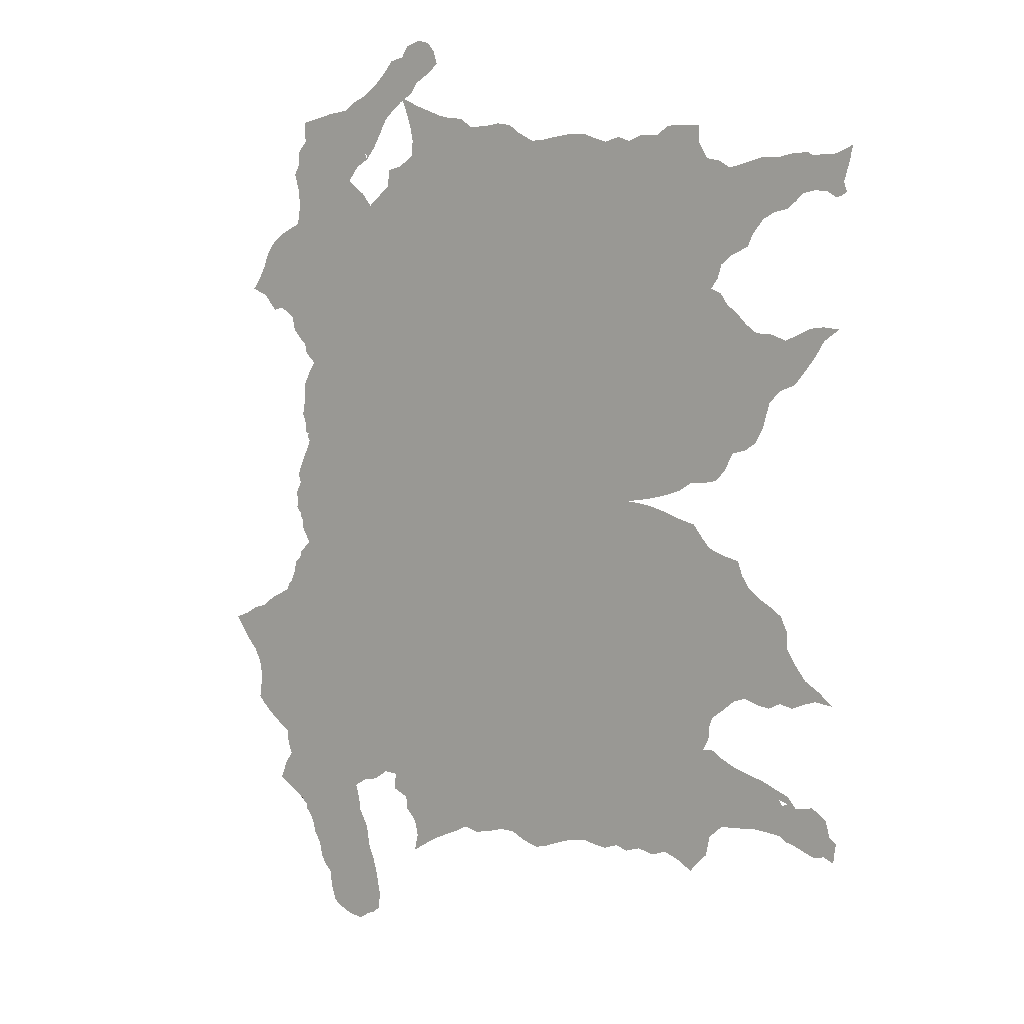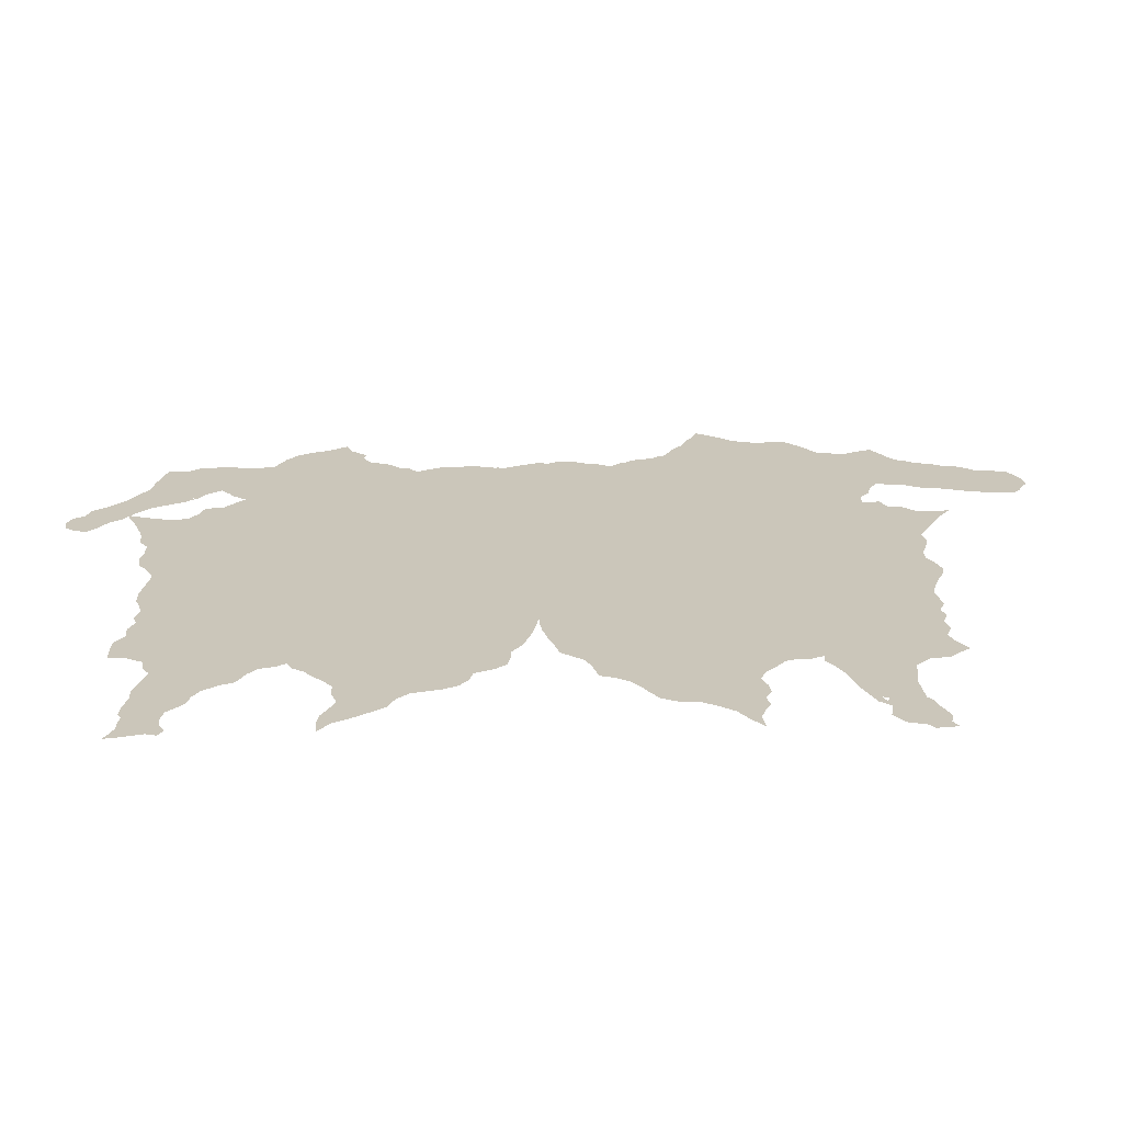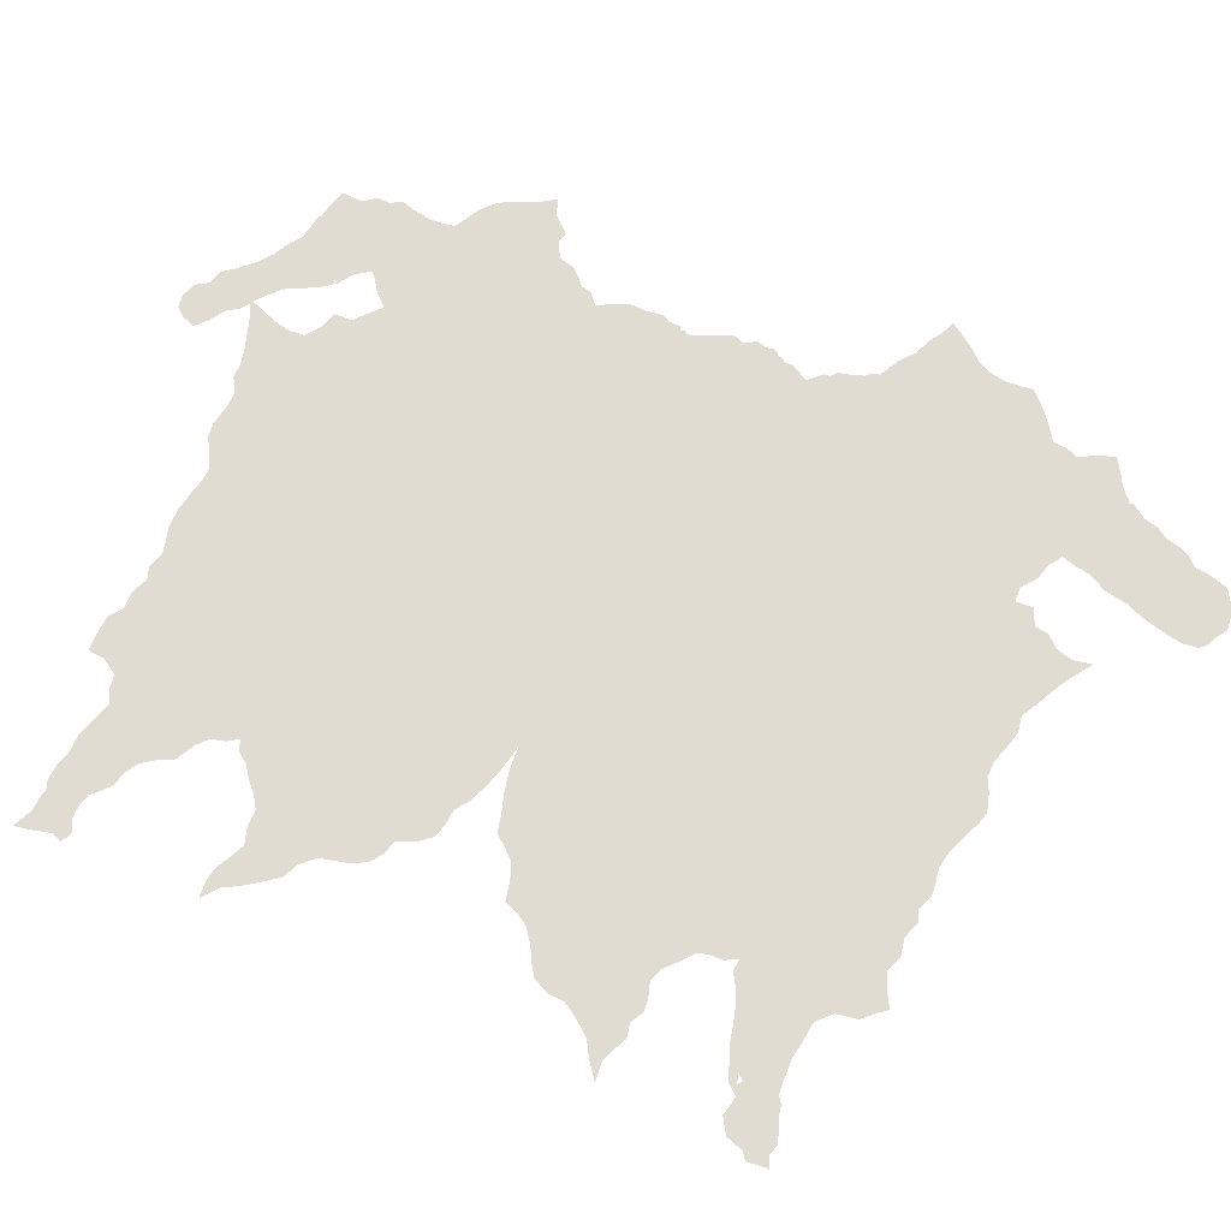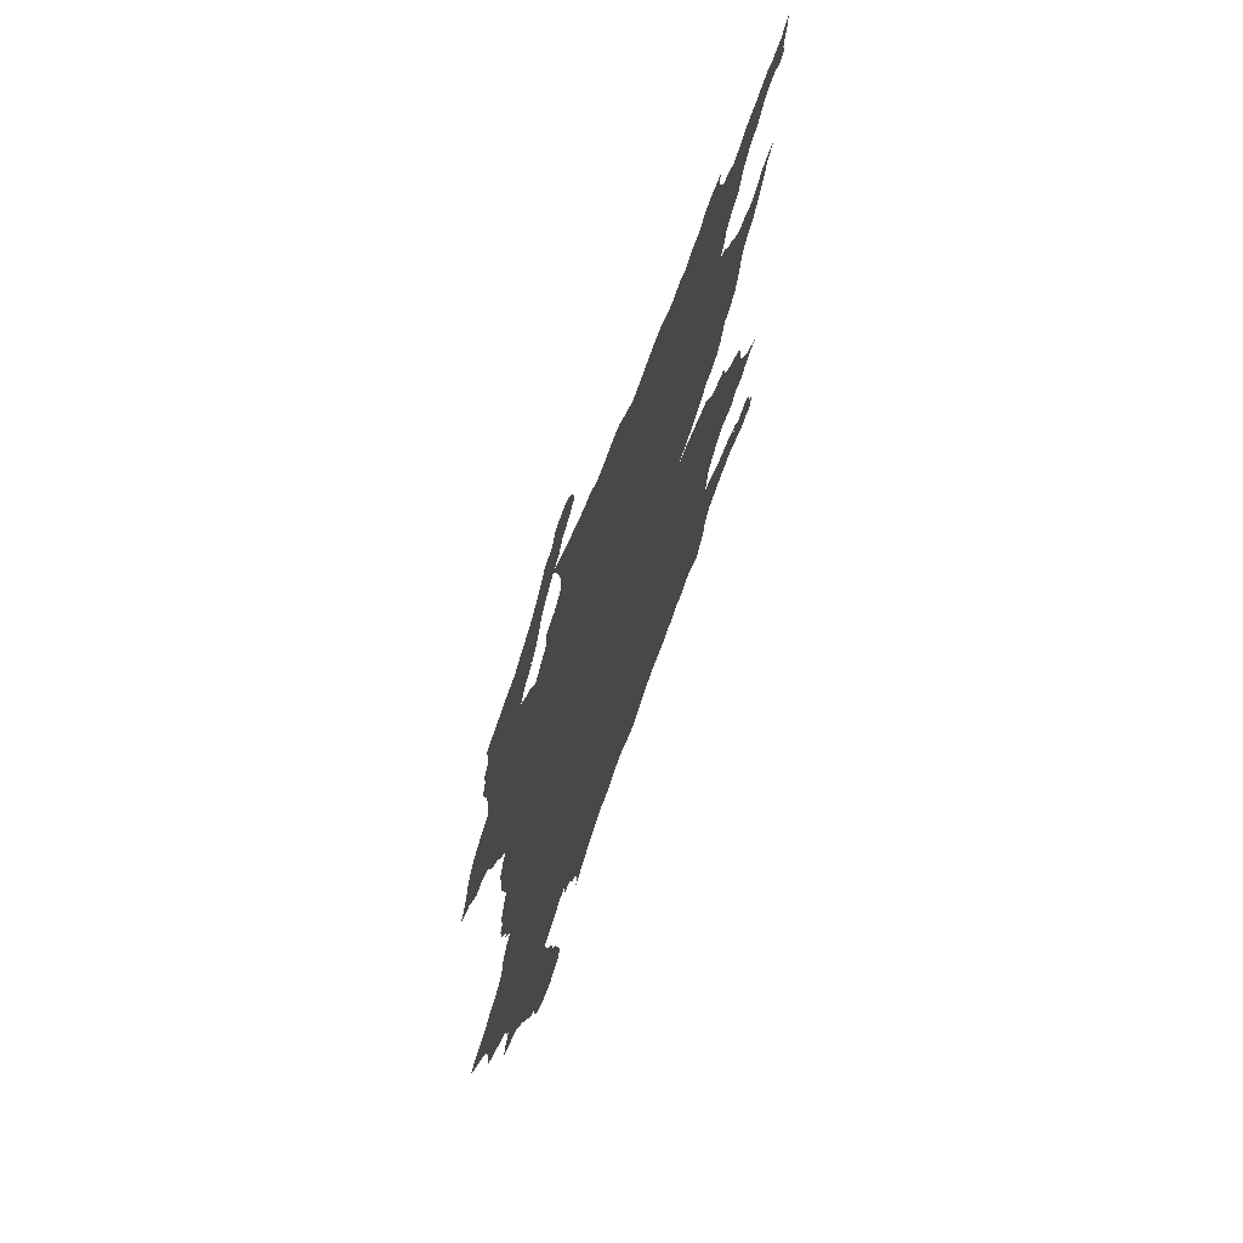
<metadata>
{"format":"obj","ext":"obj","renderer":"f3d","projection":"perspective","resolution":1024,"background":"white","views":[{"elev":9.6,"azim":34.7,"up":"+Z"},{"elev":21.1,"azim":88.2,"up":"+Y"},{"elev":69.0,"azim":114.7,"up":"+Y"},{"elev":68.4,"azim":-70.0,"up":"+Z"}]}
</metadata>
<code>
o Curve.4015
v -0.1362 0 -0.04111
v -0.1361 0 -0.03065
v -0.1341 0 -0.03673
v -0.109 0 -0.02179
v -0.1134 0 -0.004674
v -0.1124 0 -0.006872
v -0.1129 0 -0.005761
v -0.1247 0 -0.003605
v -0.1265 0 -0.000501
v -0.1254 0 0.00183
v -0.1283 0 0.002682
v -0.1265 0 -0.008484
v -0.1279 0 0.008743
v -0.0765 0 0.2521
v -0.06096 0 0.2163
v -0.06418 0 0.2123
v -0.05549 0 0.2252
v -0.05267 0 0.2304
v -0.05806 0 0.2206
v -0.06726 0 0.2139
v -0.06544 0 0.2129
v -0.06257 0 0.2143
v -0.08551 0 0.2458
v -0.08912 0 0.245
v -0.07873 0 0.2505
v -0.08096 0 0.2489
v -0.08323 0 0.2473
v -0.06814 0 0.2089
v -0.06577 0 0.2103
v -0.07283 0 0.2059
v -0.0705 0 0.2074
v -0.05933 0 0.2183
v -0.05419 0 0.2275
v -0.05112 0 0.2334
v -0.09273 0 0.2444
v -0.09637 0 0.2439
v -0.1 0 0.2434
v -0.07514 0 0.2043
v -0.07191 0 0.2542
v -0.05678 0 0.2229
v -0.06251 0 0.2599
v -0.04794 0 0.2392
v -0.112 0 0.24
v -0.06738 0 0.2563
v -0.05775 0 0.2637
v -0.1059 0 0.2415
v -0.07887 0 0.1994
v -0.08288 0 -0.2702
v -0.07959 0 -0.2849
v -0.1316 0 -0.2991
v -0.1285 0 -0.3037
v -0.1333 0 -0.2968
v -0.125 0 -0.3152
v -0.127 0 -0.306
v -0.07897 0 -0.2897
v -0.1326 0 -0.2939
v -0.1352 0 -0.2929
v -0.1259 0 -0.3106
v -0.13 0 -0.3013
v -0.1374 0 -0.2891
v -0.1202 0 -0.3231
v -0.1479 0 -0.2547
v -0.1422 0 -0.2861
v -0.1533 0 -0.263
v -0.1377 0 -0.09724
v -0.1357 0 -0.09541
v -0.1397 0 -0.09906
v -0.1363 0 -0.05933
v -0.1374 0 -0.05381
v -0.133 0 -0.07087
v -0.1326 0 -0.06875
v -0.1376 0 -0.04834
v -0.1384 0 -0.04515
v -0.1314 0 -0.07389
v -0.1298 0 -0.07687
v -0.138 0 -0.05611
v -0.1289 0 0.03839
v -0.1278 0 0.0408
v -0.1289 0 0.02635
v -0.1293 0 0.02389
v -0.1298 0 0.02146
v -0.1289 0 0.02935
v -0.1255 0 0.04562
v -0.1244 0 0.04802
v -0.1266 0 0.04321
v -0.1754 0 -0.1387
v -0.1727 0 -0.1377
v -0.1781 0 -0.1397
v -0.1834 0 -0.1417
v -0.1704 0 -0.1359
v -0.1681 0 -0.134
v -0.1635 0 -0.1303
v -0.1617 0 0.1007
v -0.1665 0 0.1062
v -0.157 0 0.09528
v -0.1593 0 -0.1281
v -0.1415 0 -0.1062
v -0.1423 0 -0.1092
v -0.141 0 -0.1044
v -0.1406 0 -0.1027
v -0.1462 0 0.09497
v -0.1436 0 -0.1121
v -0.149 0 -0.1225
v -0.1478 0 -0.1181
v -0.1463 0 -0.1166
v -0.1447 0 -0.1151
v -0.1348 0 0.07773
v -0.1378 0 0.08114
v -0.1337 0 -0.0642
v -0.1348 0 -0.06234
v -0.135 0 -0.09126
v -0.1289 0 0.03537
v -0.129 0 0.03235
v -0.1368 0 -0.05151
v -0.1342 0 -0.06009
v -0.04627 0 0.1909
v 0.262 0 0.09867
v 0.2953 0 -0.1222
v 0.2911 0 0.06558
v 0.281 0 0.06131
v -0.1331 0 0.1613
v -0.1276 0 0.07039
v -0.1399 0 0.09099
v -0.1388 0 0.08606
v -0.1319 0 0.07431
v -0.1791 0 -0.1839
v -0.1306 0 0.01656
v -0.1191 0 0.05706
v -0.1264 0 0.06375
v -0.1323 0 -0.06662
v -0.1316 0 -0.01921
v -0.1218 0 0.05254
v -0.1264 0 -0.08276
v 0.1925 0 -0.02842
v 0.1626 0 -0.0239
v 0.2271 0 0.127
v 0.222 0 -0.04289
v 0.238 0 -0.05399
v 0.2454 0 0.01655
v 0.2398 0 0.004465
v 0.1797 0 -0.02061
v 0.1799 0 -0.0254
v 0.2846 0 -0.09128
v 0.273 0 0.05296
v 0.2628 0 0.02487
v 0.2705 0 0.04421
v 0.2596 0 -0.07461
v 0.277 0 -0.08621
v 0.2894 0 -0.1018
v 0.2897 0 -0.1128
v 0.254 0 0.1043
v 0.1718 0 -0.02438
v 0.1716 0 -0.02217
v -0.1307 0 -0.08701
v -0.1581 0 0.1454
v -0.02527 0 0.2329
v -0.02592 0 -0.2886
v 0.01054 0 0.2399
v -0.01412 0 -0.304
v -0.02342 0 -0.2995
v -0.02457 0 0.213
v -0.07609 0 0.1892
v -0.05477 0 0.1838
v -0.1243 0 0.2228
v 0.196 0 -0.2725
v 0.217 0 -0.2825
v 0.3115 0 0.1051
v 0.3062 0 0.0854
v 0.3245 0 -0.1479
v 0.3116 0 -0.1466
v 0.3123 0 0.09601
v 0.3231 0 0.1041
v 0.2839 0 0.0949
v 0.2732 0 0.09845
v 0.3026 0 -0.1499
v 0.1714 0 0.2289
v 0.2224 0 0.2134
v 0.2303 0 -0.1766
v 0.1555 0 -0.275
v 0.2258 0 -0.1933
v 0.1637 0 -0.2776
v 0.1528 0 0.2273
v 0.1425 0 0.224
v 0.161 0 0.2246
v 0.1857 0 -0.2763
v 0.23 0 -0.1848
v 0.2332 0 -0.1924
v 0.232 0 0.134
v -0.1314 0 0.1687
v 0.00105 0 0.2419
v -0.1319 0 0.1875
v -0.1308 0 0.1776
v -0.08236 0 0.1943
v -0.1605 0 -0.2308
v 0.005289 0 -0.2936
v -0.00405 0 -0.298
v -0.1514 0 -0.2372
v -0.1509 0 -0.2466
v -0.0284 0 -0.09674
v -0.1682 0 -0.2247
v -0.1794 0 -0.213
v -0.1746 0 -0.2186
v -0.1349 0 0.1983
v -0.07021 0 0.1852
v -0.06307 0 0.1765
v -0.1472 0 -0.2834
v -0.1584 0 -0.2761
v -0.1305 0 0.2154
v -0.1306 0 0.2068
v -0.04554 0 0.2024
v -0.03317 0 -0.2806
v -0.0341 0 -0.2714
v -0.04413 0 -0.2548
v 0.01403 0 -0.2893
v 0.06537 0 -0.2811
v 0.08158 0 0.2244
v 0.09408 0 -0.2869
v 0.08588 0 -0.2891
v 0.02843 0 0.234
v 0.09004 0 0.225
v 0.07412 0 -0.2856
v 0.07044 0 0.2296
v 0.05215 0 0.2364
v 0.0623 0 0.2352
v 0.04048 0 0.2343
v 0.09913 0 0.2269
v 0.1123 0 0.2291
v 0.1251 0 0.2291
v 0.1743 0 -0.2739
v 0.1365 0 -0.2777
v 0.1277 0 -0.2761
v 0.1337 0 0.2262
v 0.1455 0 -0.2789
v 0.2224 0 0.1752
v 0.2155 0 0.235
v 0.2293 0 -0.2688
v 0.232 0 -0.255
v 0.206 0 -0.2761
v 0.2028 0 0.2353
v 0.192 0 0.2348
v 0.1831 0 0.2284
v 0.2164 0 0.2235
v 0.04394 0 -0.2845
v -0.03467 0 0.2057
v 0.05521 0 -0.2809
v -0.02351 0 0.2237
v 0.03227 0 -0.2872
v 0.02175 0 -0.2851
v 0.01936 0 0.2398
v 0.1026 0 -0.2833
v 0.115 0 -0.2785
v -0.04487 0 -0.2665
v -0.1509 0 0.09728
v -0.1836 0 -0.1748
v -0.1637 0 0.1369
v -0.1405 0 0.1576
v -0.1672 0 0.1274
v -0.1496 0 0.1528
v -0.1247 0 0.2367
v -0.1783 0 -0.2049
v -0.1773 0 -0.1948
v -0.06365 0 -0.2617
v -0.0537 0 -0.2544
v -0.07407 0 -0.2643
v -0.1901 0 -0.1673
v -0.1961 0 -0.1586
v -0.2011 0 -0.1509
v -0.1913 0 -0.1467
v -0.1778 0 0.1106
v -0.1724 0 0.1182
v -0.155 0 -0.126
v -0.03291 0 0.2548
v -0.01973 0 0.249
v -0.008748 0 0.2452
v -0.02836 0 0.2425
v -0.02613 0 -0.312
v 0.2327 0 -0.00343
v 0.2051 0 -0.03252
v 0.255 0 0.01924
v 0.251 0 -0.05704
v 0.2282 0 -0.05018
v 0.2543 0 -0.06648
v 0.2159 0 -0.03508
v 0.2137 0 -0.006229
v 0.2046 0 -0.01252
v 0.2686 0 -0.08144
v 0.2681 0 0.03482
v 0.2234 0 -0.005574
v 0.1923 0 -0.01713
v 0.2657 0 0.1741
v 0.2542 0 0.1556
v 0.258 0 0.164
v 0.232 0 0.212
v 0.2755 0 0.2144
v 0.2398 0 0.2074
v 0.2503 0 -0.2017
v 0.2611 0 -0.205
v 0.2415 0 -0.246
v 0.2344 0 0.124
v 0.2327 0 -0.1694
v 0.2826 0 -0.212
v 0.2417 0 -0.1621
v 0.273 0 -0.2079
v 0.2768 0 -0.2437
v 0.2769 0 -0.1562
v 0.285 0 -0.1517
v 0.254 0 -0.2449
v 0.2865 0 0.2171
v 0.2468 0 0.1114
v 0.2345 0 0.1432
v 0.2505 0 0.2104
v 0.2582 0 -0.1519
v 0.2681 0 -0.1552
v 0.2579 0 0.2127
v 0.2655 0 -0.2431
v 0.2647 0 0.2147
v 0.2229 0 -0.2754
v 0.2944 0 0.09962
v 0.298 0 0.07421
v 0.2943 0 -0.1537
v 0.3021 0 0.1036
v 0.3141 0 -0.1395
v 0.3037 0 -0.1332
v 0.2422 0 0.1497
v 0.2397 0 0.1165
v 0.2406 0 -0.1971
v 0.2495 0 -0.1553
v 0.2614 0 0.1686
v 0.2742 0 0.179
v 0.2836 0 0.1812
v 0.2925 0 -0.2157
v 0.3072 0 0.2166
v 0.3278 0 0.2133
v 0.2894 0 0.1862
v 0.2948 0 0.1916
v 0.3166 0 0.2169
v 0.324 0 0.2201
v 0.2976 0 0.218
v 0.2985 0 -0.2229
v 0.2885 0 -0.2232
v 0.306 0 -0.2525
v 0.2955 0 -0.2193
v 0.3017 0 0.2157
v 0.2921 0 0.2175
v 0.3119 0 0.2168
v 0.2923 0 -0.2481
v 0.2873 0 -0.2445
v 0.2921 0 -0.221
v 0.286 0 -0.219
v 0.3297 0 0.2229
v 0.3287 0 0.2183
v 0.3015 0 -0.2507
v 0.2971 0 -0.249
v 0.3032 0 0.1935
v 0.3059 0 -0.222
v 0.311 0 -0.2205
v 0.3284 0 -0.2506
v 0.3279 0 -0.2565
v 0.3228 0 -0.2323
v 0.3134 0 -0.2552
v 0.315 0 -0.223
v 0.3259 0 0.2067
v 0.312 0 0.1932
v 0.3213 0 -0.2273
v 0.3208 0 -0.2532
v 0.3297 0 -0.2425
v 0.3247 0 -0.2389
v 0.3239 0 0.1992
v 0.3219 0 0.1901
v 0.3261 0 0.1928
v 0.3184 0 0.1895
v -0.06211 0 -0.3657
v -0.07277 0 -0.3013
v -0.07589 0 -0.2955
v -0.004137 0 0.2872
v -0.008746 0 0.272
v -0.08017 0 -0.2801
v -0.07052 0 -0.3166
v -0.001357 0 0.2787
v -0.09019 0 -0.3757
v -0.09778 0 -0.3723
v -0.1052 0 -0.3676
v -0.1097 0 -0.3452
v -0.0797 0 -0.377
v -0.008975 0 0.2934
v -0.07211 0 -0.3718
v -0.01757 0 0.295
v -0.0413 0 0.2457
v -0.1181 0 -0.3334
v -0.0664 0 -0.327
v -0.03439 0 0.2514
v -0.06689 0 -0.3697
v -0.0487 0 0.2728
v -0.02744 0 0.2914
v -0.03249 0 0.2836
v -0.01941 0 0.2653
v -0.04234 0 0.2808
v -0.1087 0 -0.3557
v -0.06058 0 -0.3546
v -0.02468 0 0.2576
v -0.06381 0 -0.3368
v -0.06211 0 -0.3459
v -0.1147 0 -0.3399
g Curve.4015_Curve.4015_cowhide
f 3 4 130
f 1 3 115
f 12 4 3
f 4 5 6
f 7 5 6
f 5 132 6
f 6 132 4
f 8 5 4
f 8 4 12
f 8 132 5
f 9 10 8
f 10 132 8
f 13 10 11
f 13 132 10
f 34 17 20
f 164 34 20
f 21 16 29
f 21 22 16
f 17 18 33
f 17 34 18
f 36 35 164
f 20 15 21
f 25 14 34
f 20 28 31
f 20 29 28
f 47 164 38
f 20 17 40
f 20 19 32
f 20 40 19
f 27 34 23
f 23 34 164
f 21 15 22
f 26 25 34
f 164 30 38
f 35 24 164
f 37 36 164
f 164 20 30
f 30 20 31
f 46 37 164
f 14 39 34
f 24 23 164
f 34 41 45
f 34 45 42
f 43 46 164
f 26 34 27
f 39 44 34
f 44 41 34
f 20 32 15
f 45 388 42
f 164 47 193
f 45 393 388
f 59 49 51
f 51 49 54
f 56 49 50
f 49 58 54
f 50 49 59
f 52 56 50
f 53 58 61
f 60 56 57
f 64 63 206
f 110 115 109
f 115 130 109
f 76 115 68
f 67 65 100
f 73 1 72
f 72 1 114
f 1 115 114
f 76 69 115
f 85 112 78
f 79 132 80
f 82 113 132
f 82 132 79
f 83 84 112
f 85 83 112
f 86 87 268
f 88 86 268
f 89 88 268
f 268 87 199
f 90 199 87
f 91 92 199
f 94 253 93
f 93 253 95
f 96 271 199
f 92 96 199
f 98 199 102
f 97 199 98
f 97 99 199
f 99 100 199
f 100 66 199
f 104 105 103
f 102 199 106
f 106 199 105
f 108 124 107
f 107 124 125
f 111 154 66
f 81 132 127
f 84 132 112
f 113 112 132
f 70 71 74
f 114 115 69
f 3 130 115
f 71 130 74
f 75 74 133
f 144 173 120
f 148 143 150
f 137 281 135
f 306 118 323
f 117 173 144
f 173 319 119
f 150 118 306
f 312 150 306
f 321 168 319
f 122 121 128
f 132 128 199
f 4 132 199
f 128 116 199
f 155 258 255
f 124 122 125
f 126 199 261
f 131 12 3
f 4 199 130
f 130 199 133
f 129 122 128
f 131 3 2
f 127 132 13
f 74 130 133
f 116 135 199
f 116 136 135
f 135 134 137
f 136 145 139
f 277 139 140
f 281 282 147
f 135 142 134
f 144 145 136
f 135 281 147
f 143 149 150
f 147 286 135
f 145 144 146
f 139 145 279
f 135 286 148
f 148 150 312
f 151 117 144
f 135 136 153
f 152 142 135
f 154 133 199
f 154 199 66
f 265 268 199
f 260 199 201
f 197 199 62
f 209 164 193
f 205 116 128
f 156 274 246
f 160 196 159
f 157 196 160
f 275 274 156
f 136 325 144
f 184 234 136
f 241 239 242
f 238 317 166
f 165 317 238
f 167 171 321
f 321 171 168
f 170 322 169
f 167 172 171
f 312 306 313
f 184 242 234
f 237 236 317
f 242 177 234
f 180 178 186
f 323 170 175
f 306 323 175
f 180 298 237
f 116 184 136
f 177 295 234
f 136 234 188
f 135 178 180
f 179 229 181
f 184 241 242
f 230 179 233
f 182 184 183
f 229 165 185
f 188 234 310
f 246 190 158
f 274 190 246
f 191 209 192
f 209 193 192
f 189 193 121
f 203 209 191
f 193 205 121
f 193 162 205
f 200 199 194
f 157 212 195
f 194 199 197
f 198 197 62
f 157 195 196
f 212 214 195
f 62 199 48
f 201 199 200
f 201 200 202
f 211 212 157
f 162 204 205
f 207 64 206
f 208 164 209
f 210 244 116
f 259 43 164
f 212 248 214
f 225 224 222
f 225 222 219
f 221 217 218
f 219 222 116
f 216 220 116
f 220 227 116
f 215 180 217
f 215 217 221
f 116 227 183
f 252 213 212
f 212 180 215
f 158 219 116
f 225 223 224
f 220 226 227
f 227 232 183
f 227 228 232
f 180 179 231
f 240 239 241
f 231 179 230
f 165 237 317
f 239 235 242
f 229 237 165
f 229 180 237
f 216 116 222
f 176 241 184
f 116 183 184
f 180 229 179
f 212 245 248
f 212 215 245
f 161 158 116
f 244 161 116
f 246 158 161
f 248 243 247
f 249 219 158
f 245 243 248
f 217 180 250
f 180 251 250
f 180 231 251
f 199 135 180
f 199 180 212
f 199 212 213
f 254 199 126
f 265 199 254
f 256 121 258
f 257 255 253
f 101 121 123
f 253 121 101
f 255 258 253
f 257 253 270
f 199 264 48
f 261 199 260
f 192 193 189
f 264 263 262
f 199 263 264
f 199 213 263
f 258 121 253
f 270 253 94
f 123 121 124
f 124 121 122
f 266 268 265
f 267 268 266
f 269 270 94
f 163 116 205
f 103 105 199
f 271 103 199
f 272 273 275
f 275 273 274
f 160 159 276
f 121 205 128
f 136 289 141
f 278 283 137
f 134 278 137
f 138 280 282
f 138 282 281
f 145 146 287
f 289 284 285
f 153 136 141
f 136 277 288
f 136 288 284
f 136 284 289
f 136 139 277
f 234 329 290
f 234 291 324
f 234 292 291
f 295 311 234
f 311 294 234
f 311 314 294
f 177 293 295
f 326 296 298
f 180 326 298
f 314 316 294
f 294 329 234
f 234 324 310
f 301 349 304
f 297 301 298
f 301 304 315
f 298 301 315
f 135 300 178
f 302 300 135
f 297 303 301
f 313 306 305
f 298 315 307
f 294 308 344
f 325 309 151
f 117 174 173
f 173 119 120
f 173 318 319
f 318 321 319
f 306 175 320
f 323 322 170
f 135 148 312
f 325 151 144
f 180 187 326
f 135 312 327
f 135 327 302
f 136 299 325
f 234 290 328
f 234 328 292
f 296 297 298
f 348 339 340
f 301 331 349
f 349 331 348
f 332 345 343
f 336 362 345
f 338 343 344
f 335 334 294
f 336 337 362
f 337 333 362
f 340 339 304
f 331 342 348
f 347 359 353
f 347 339 359
f 304 339 347
f 359 360 341
f 352 359 341
f 348 342 339
f 294 344 335
f 294 334 330
f 294 330 329
f 346 347 353
f 349 340 304
f 344 343 354
f 344 354 335
f 337 350 351
f 337 351 333
f 339 355 359
f 355 361 359
f 353 359 352
f 361 364 359
f 345 362 354
f 343 345 354
f 355 356 361
f 365 357 358
f 360 359 365
f 371 368 370
f 354 362 368
f 354 368 363
f 368 371 363
f 359 367 365
f 365 366 357
f 367 366 365
f 371 370 369
f 402 399 392
f 392 399 372
f 48 377 49
f 375 379 376
f 378 390 401
f 389 378 383
f 380 386 384
f 381 386 380
f 398 386 381
f 387 385 375
f 383 386 398
f 394 387 395
f 387 375 395
f 398 381 382
f 403 389 383
f 386 402 392
f 401 402 386
f 383 378 386
f 393 391 388
f 393 395 391
f 395 396 391
f 395 375 396
f 396 375 376
f 397 395 393
f 391 396 400
f 378 401 386
f 374 373 378
f 55 374 58
f 374 378 58
f 378 389 61
f 55 58 49
f 62 48 49
f 378 61 58
f 62 49 64
f 199 90 91
f 65 66 100
f 132 81 80
f 112 77 78
f 56 60 63 64 49

</code>
